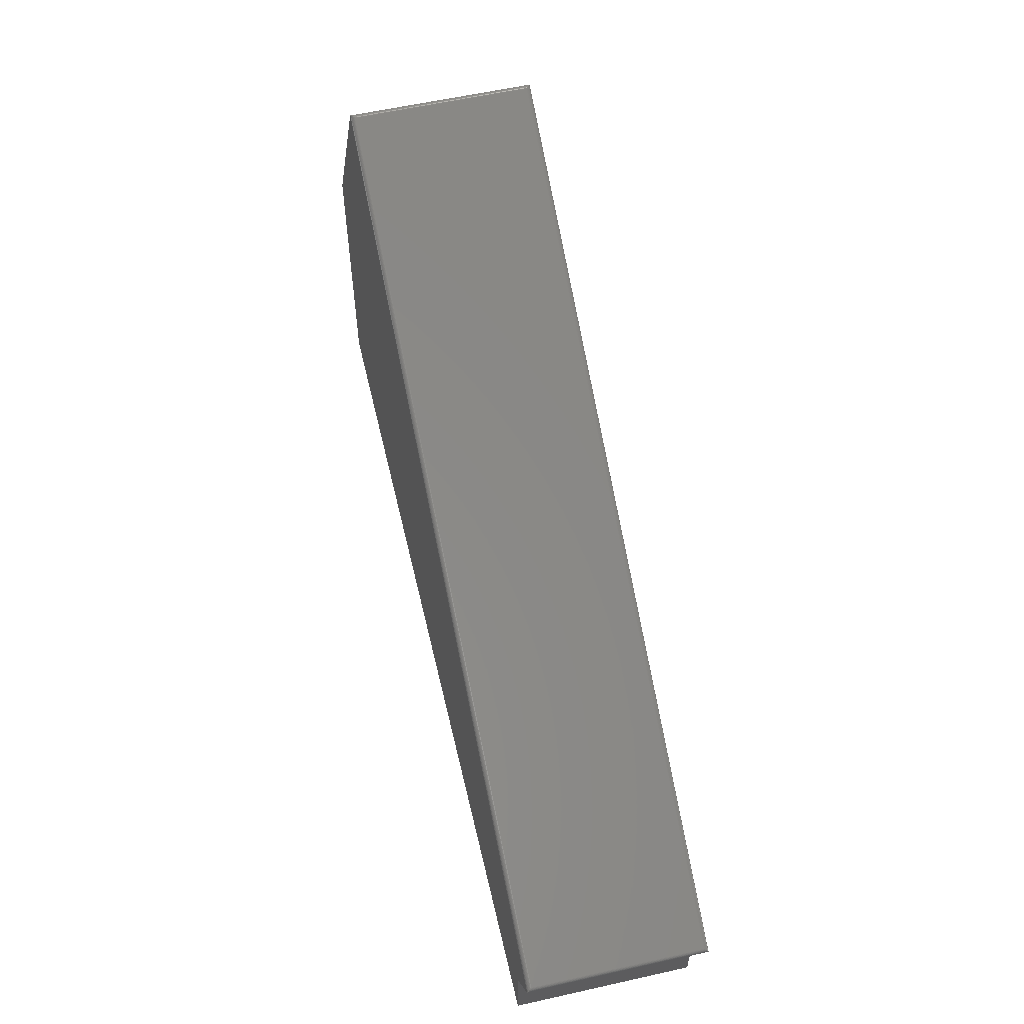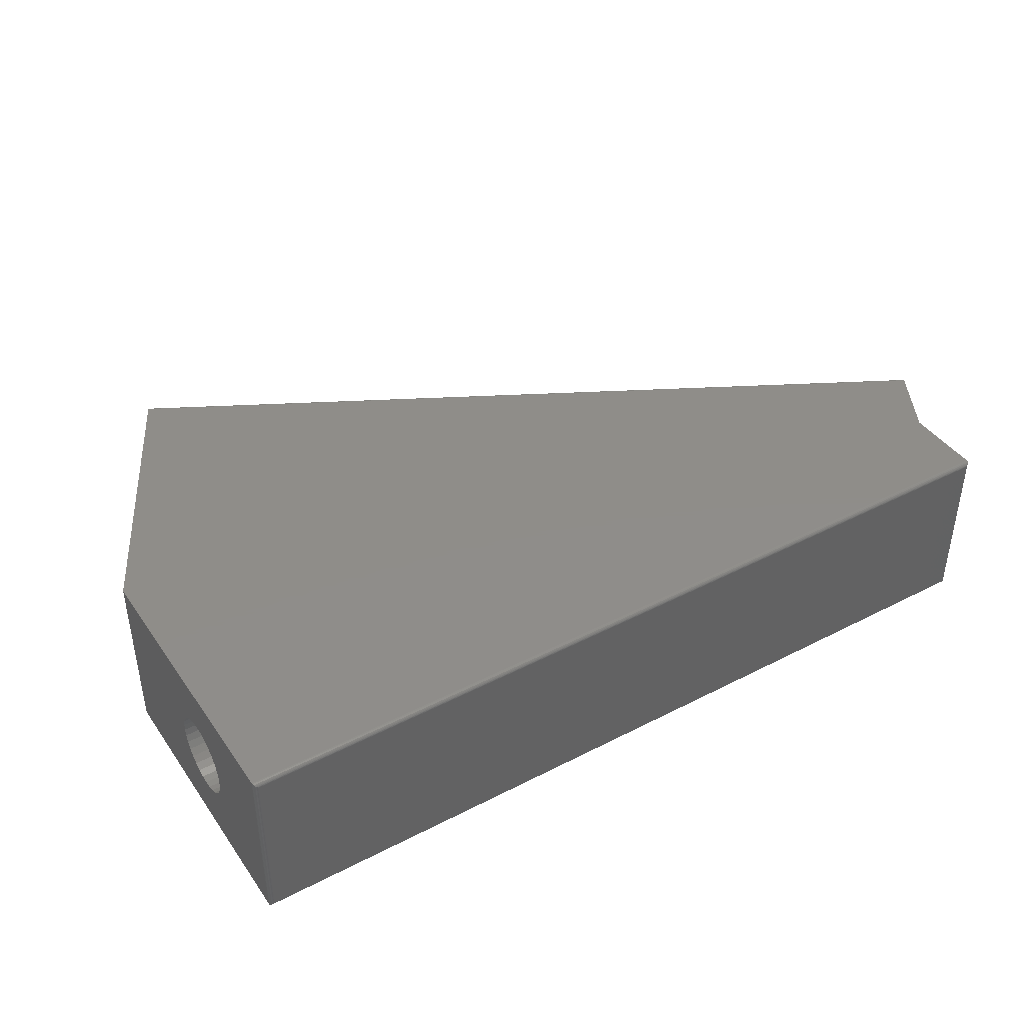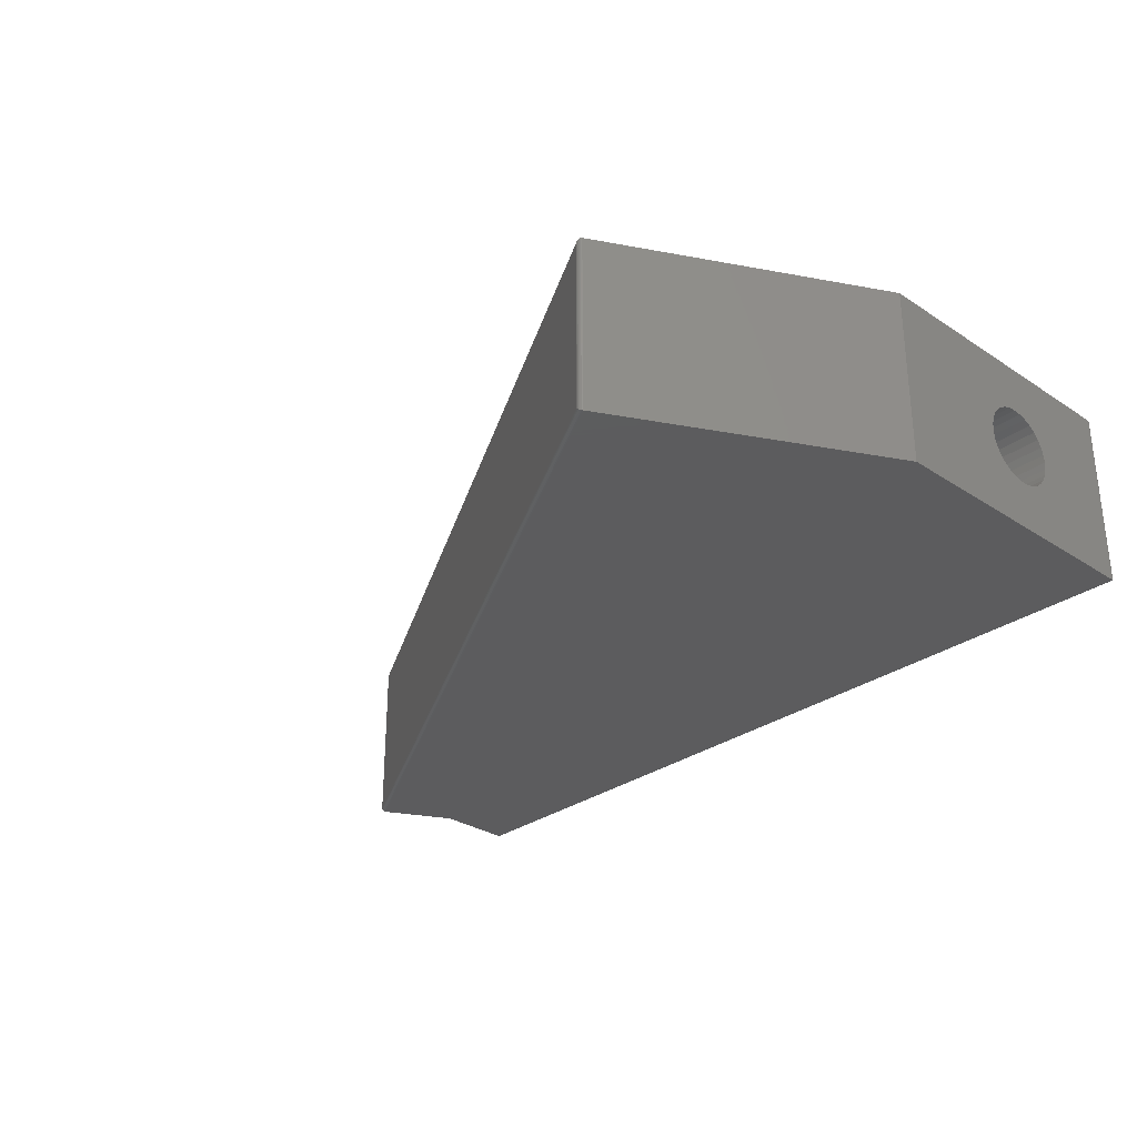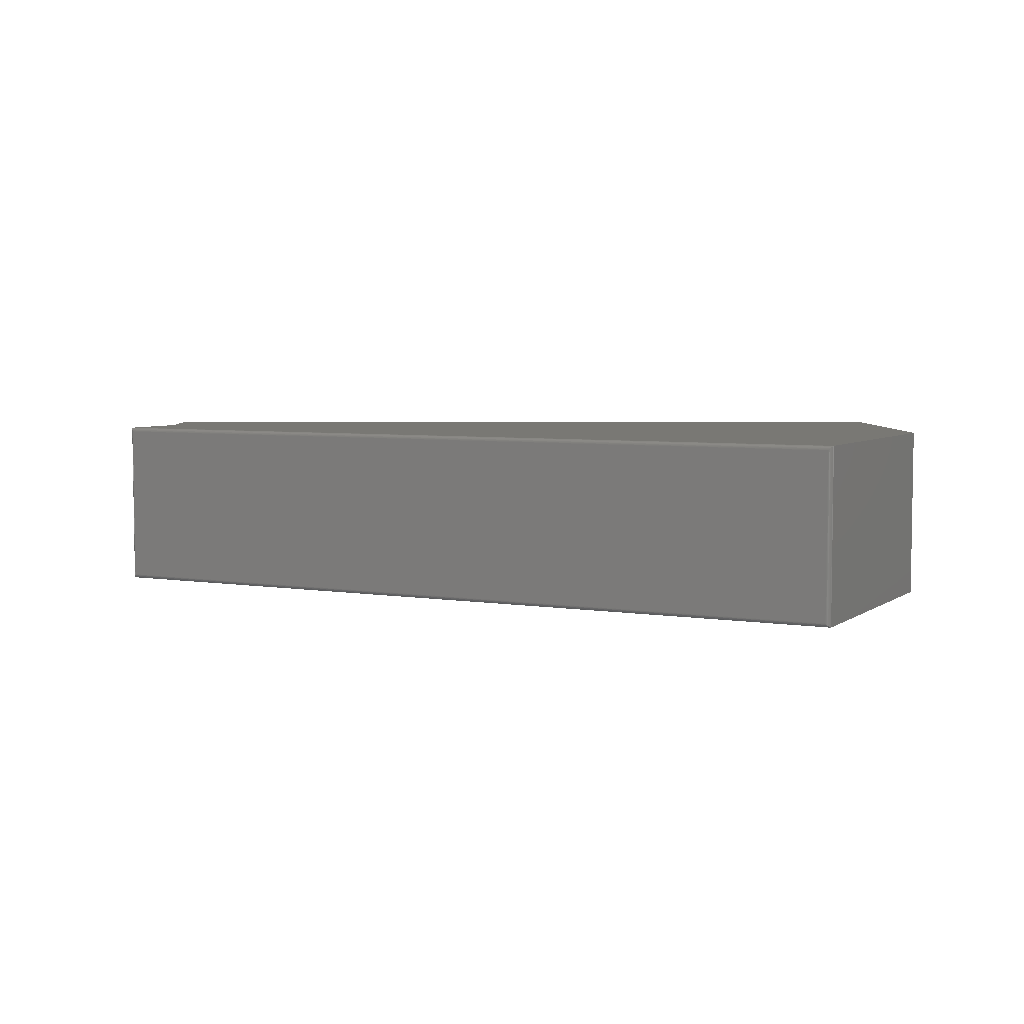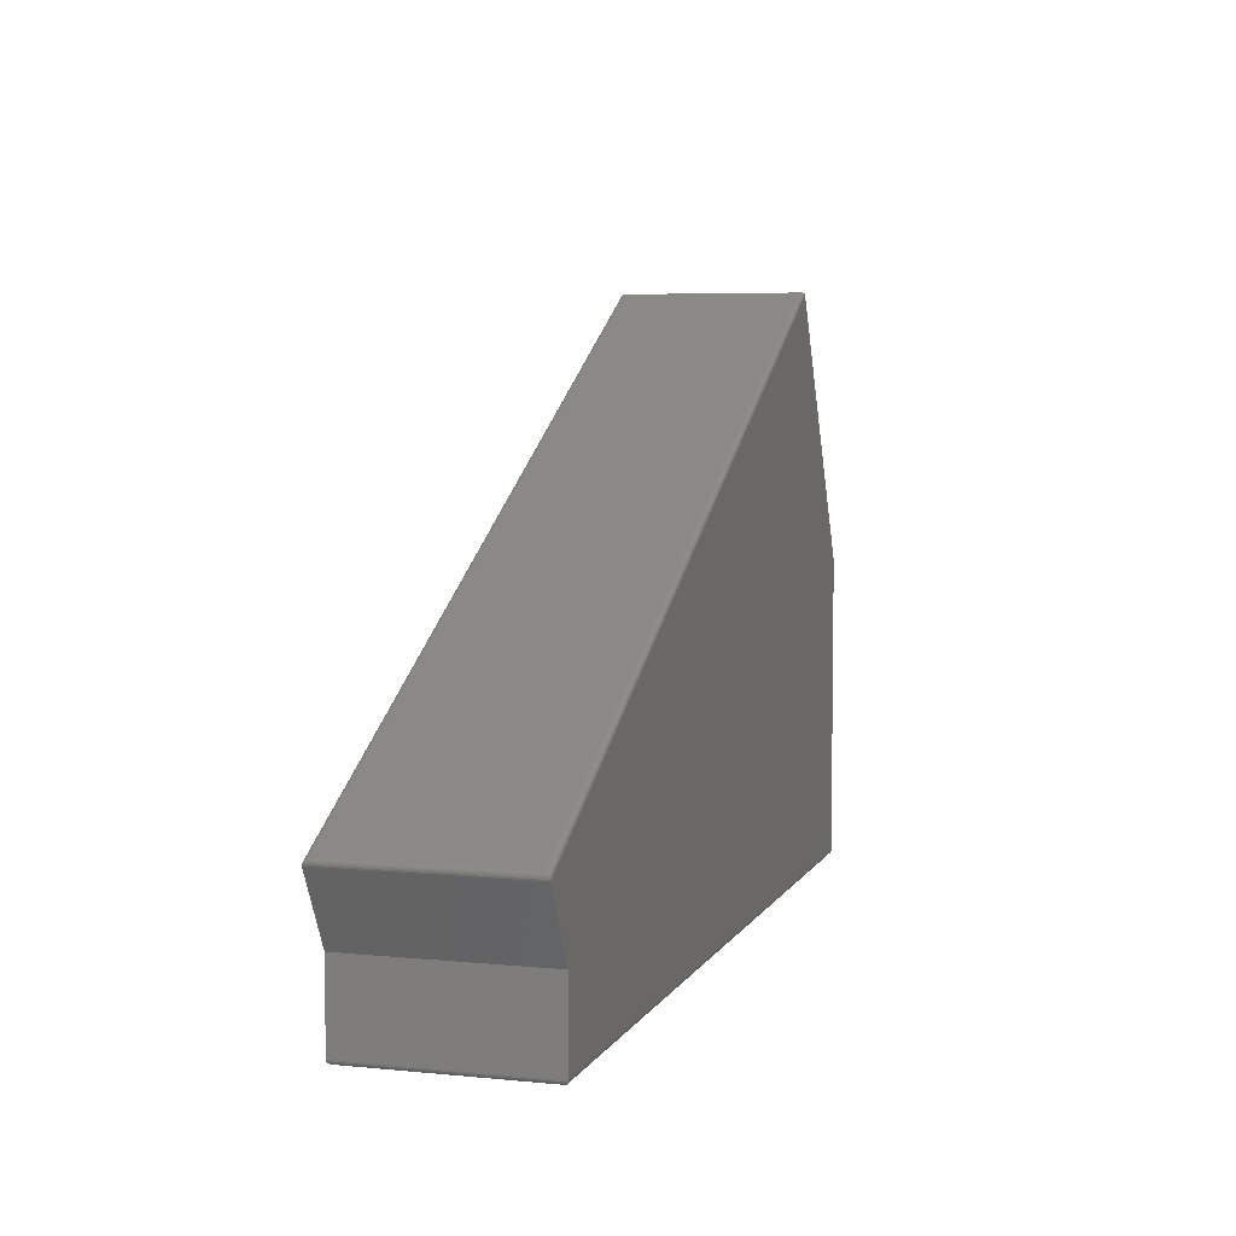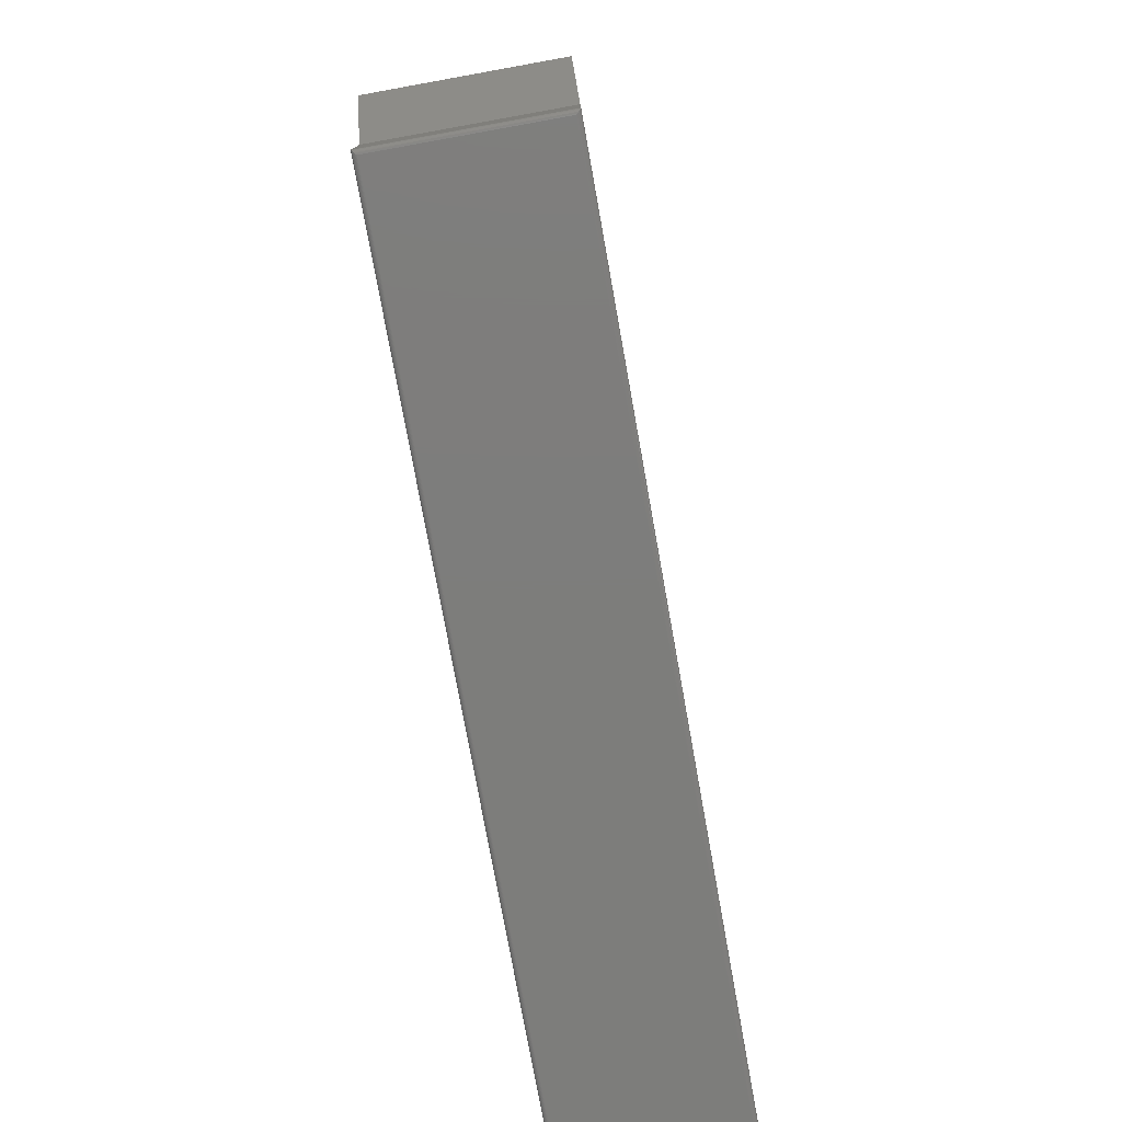
<metadata>
{"format":"stl","ext":"stl","renderer":"f3d","projection":"perspective","resolution":1024,"background":"white","views":[{"elev":58.1,"azim":-103.1,"up":"+Z"},{"elev":41.5,"azim":148.1,"up":"+Y"},{"elev":-29.9,"azim":46.4,"up":"+Y"},{"elev":5.2,"azim":-1.1,"up":"+Y"},{"elev":5.6,"azim":-73.1,"up":"+Z"},{"elev":-76.6,"azim":-79.8,"up":"+Z"}]}
</metadata>
<code>
# stl→obj: 140 verts, 276 faces
v 0.75 -0.1562 0.2632
v 0.75 -0.1562 -0.25
v 0.75 -0.0675 -0.03701
v 0.75 -0.06883 -0.02344
v 0.75 -0.0675 -0.009865
v 0.75 -0.06354 0.003187
v 0.75 -0.05711 0.01521
v 0.75 -0.04845 0.02576
v 0.75 -0.03791 0.03441
v 0.75 -0.02588 0.04084
v 0.75 -0.01283 0.0448
v 0.75 0.0007401 0.04613
v 0.75 0.1562 0.2632
v 0.75 0.1562 -0.25
v 0.75 0.06898 -0.03701
v 0.75 0.06502 -0.05006
v 0.75 0.05859 -0.06209
v 0.75 0.04994 -0.07263
v 0.75 0.03939 -0.08128
v 0.75 0.02736 -0.08771
v 0.75 0.01431 -0.09167
v 0.75 0.0007401 -0.09301
v 0.75 0.01431 0.0448
v 0.75 0.02736 0.04084
v 0.75 0.03939 0.03441
v 0.75 0.04994 0.02576
v 0.75 0.05859 0.01521
v 0.75 0.06502 0.003187
v 0.75 0.06898 -0.009865
v 0.75 0.07031 -0.02344
v 0.75 -0.01283 -0.09167
v 0.75 -0.02588 -0.08771
v 0.75 -0.03791 -0.08128
v 0.75 -0.04845 -0.07263
v 0.75 -0.05711 -0.06209
v 0.75 -0.06354 -0.05006
v 0.375 0.0007401 -0.09301
v 0.375 0.01431 -0.09167
v 0.375 0.02736 -0.08771
v 0.375 0.03939 -0.08128
v 0.375 0.04994 -0.07263
v 0.375 0.05859 -0.06209
v 0.375 0.06502 -0.05006
v 0.375 0.06898 -0.03701
v 0.375 0.07031 -0.02344
v 0.375 -0.01283 -0.09167
v 0.375 -0.02588 -0.08771
v 0.375 -0.03791 -0.08128
v 0.375 -0.04845 -0.07263
v 0.375 -0.05711 -0.06209
v 0.375 -0.06354 -0.05006
v 0.375 -0.0675 -0.03701
v 0.375 -0.06883 -0.02344
v 0.375 0.0007401 0.04613
v 0.375 -0.01283 0.0448
v 0.375 -0.02588 0.04084
v 0.375 -0.03791 0.03441
v 0.375 -0.04845 0.02576
v 0.375 -0.05711 0.01521
v 0.375 -0.06354 0.003187
v 0.375 -0.0675 -0.009865
v 0.375 0.01431 0.0448
v 0.375 0.02736 0.04084
v 0.375 0.03939 0.03441
v 0.375 0.04994 0.02576
v 0.375 0.05859 0.01521
v 0.375 0.06502 0.003187
v 0.375 0.06898 -0.009865
v 0.5062 0.1562 0.7149
v -0.8138 0.1562 0.002472
v -0.75 0.1562 -0.1157
v -0.75 0.1562 -0.25
v 0.5062 -0.1562 0.7149
v -0.8138 -0.1562 0.002472
v -0.75 -0.1562 -0.1157
v -0.75 -0.1562 -0.25
v -0.8106 0.1484 0.01306
v 0.4968 0.1497 0.7186
v -0.8117 0.1497 0.01238
v 0.4957 0.1484 0.7181
v 0.5049 0.1559 0.7167
v -0.8147 0.1548 0.007074
v 0.5029 0.1548 0.7182
v -0.8144 0.154 0.008313
v 0.5017 0.154 0.7186
v -0.814 0.1531 0.009492
v 0.5005 0.1531 0.7189
v -0.8134 0.152 0.01058
v 0.4992 0.152 0.719
v -0.8126 0.1509 0.01156
v 0.498 0.1509 0.7189
v -0.8145 0.1559 0.004555
v -0.8106 -0.1484 0.01306
v -0.8117 -0.1497 0.01238
v -0.8126 -0.1509 0.01156
v -0.8134 -0.152 0.01058
v -0.814 -0.1531 0.009492
v -0.8144 -0.154 0.008313
v -0.8147 -0.1548 0.007074
v -0.8145 -0.1559 0.004555
v 0.4957 -0.1484 0.7181
v 0.4968 -0.1497 0.7186
v 0.498 -0.1509 0.7189
v 0.4992 -0.152 0.719
v 0.5005 -0.1531 0.7189
v 0.5017 -0.154 0.7186
v 0.5029 -0.1548 0.7182
v 0.5049 -0.1559 0.7167
v -0.7422 -0.1484 -0.2578
v -0.7422 0.1484 -0.2578
v 0.7422 -0.1484 -0.2578
v 0.7422 0.1484 -0.2578
v -0.7434 0.1497 -0.2577
v 0.7434 0.1497 -0.2577
v -0.7497 0.1559 -0.2522
v 0.7486 0.1548 -0.2545
v -0.7486 0.1548 -0.2545
v 0.7478 0.154 -0.2554
v -0.7478 0.154 -0.2554
v 0.7468 0.1531 -0.2563
v -0.7468 0.1531 -0.2563
v 0.7458 0.152 -0.2569
v -0.7458 0.152 -0.2569
v 0.7446 0.1509 -0.2574
v -0.7446 0.1509 -0.2574
v 0.7497 0.1559 -0.2522
v -0.7434 -0.1497 -0.2577
v -0.7446 -0.1509 -0.2574
v -0.7458 -0.152 -0.2569
v -0.7468 -0.1531 -0.2563
v -0.7478 -0.154 -0.2554
v -0.7486 -0.1548 -0.2545
v -0.7497 -0.1559 -0.2522
v 0.7434 -0.1497 -0.2577
v 0.7446 -0.1509 -0.2574
v 0.7458 -0.152 -0.2569
v 0.7468 -0.1531 -0.2563
v 0.7478 -0.154 -0.2554
v 0.7486 -0.1548 -0.2545
v 0.7497 -0.1559 -0.2522
f 1 2 3
f 1 3 4
f 1 4 5
f 1 5 6
f 1 6 7
f 1 7 8
f 1 8 9
f 1 9 10
f 1 10 11
f 1 11 12
f 1 12 13
f 14 15 16
f 14 16 17
f 14 17 18
f 14 18 19
f 14 19 20
f 14 20 21
f 14 21 22
f 14 22 2
f 13 12 23
f 13 23 24
f 13 24 25
f 13 25 26
f 13 26 27
f 13 27 28
f 13 28 29
f 13 29 30
f 13 30 15
f 13 15 14
f 2 22 31
f 2 31 32
f 2 32 33
f 2 33 34
f 2 34 35
f 2 35 36
f 2 36 3
f 37 21 38
f 38 21 20
f 38 20 39
f 39 20 19
f 39 19 40
f 40 19 18
f 40 18 41
f 41 18 17
f 41 17 42
f 42 17 16
f 42 16 43
f 43 16 15
f 43 15 44
f 44 15 30
f 44 30 45
f 21 37 22
f 22 37 46
f 22 46 31
f 31 46 47
f 31 47 32
f 32 47 48
f 32 48 33
f 33 48 49
f 33 49 34
f 34 49 50
f 34 50 35
f 35 50 51
f 35 51 36
f 36 51 52
f 36 52 3
f 3 52 53
f 3 53 4
f 54 11 55
f 55 11 10
f 55 10 56
f 56 10 9
f 56 9 57
f 57 9 8
f 57 8 58
f 58 8 7
f 58 7 59
f 59 7 6
f 59 6 60
f 60 6 5
f 60 5 61
f 61 5 4
f 61 4 53
f 11 54 12
f 12 54 62
f 12 62 23
f 23 62 63
f 23 63 24
f 24 63 64
f 24 64 25
f 25 64 65
f 25 65 26
f 26 65 66
f 26 66 27
f 27 66 67
f 27 67 28
f 28 67 68
f 28 68 29
f 29 68 45
f 29 45 30
f 55 62 54
f 62 55 56
f 62 56 63
f 63 56 57
f 63 57 64
f 64 57 58
f 64 58 65
f 65 58 59
f 65 59 66
f 42 49 41
f 41 49 48
f 41 48 40
f 40 48 47
f 40 47 39
f 39 47 46
f 39 46 38
f 38 46 37
f 66 59 67
f 67 59 60
f 67 60 68
f 68 60 61
f 68 61 45
f 45 61 53
f 45 53 44
f 44 53 52
f 44 52 43
f 43 52 51
f 43 51 42
f 42 51 50
f 42 50 49
f 69 13 70
f 70 13 71
f 13 14 71
f 71 14 72
f 73 74 1
f 1 74 75
f 1 75 2
f 2 75 76
f 71 72 75
f 75 72 76
f 71 75 70
f 70 75 74
f 73 1 69
f 69 1 13
f 77 78 79
f 77 80 78
f 81 82 83
f 82 84 83
f 83 84 85
f 84 86 85
f 85 86 87
f 86 88 87
f 87 88 89
f 88 90 89
f 89 90 91
f 90 79 91
f 91 79 78
f 69 70 81
f 81 70 92
f 81 92 82
f 93 79 94
f 93 77 79
f 79 90 94
f 94 90 95
f 90 88 95
f 95 88 96
f 88 86 96
f 96 86 97
f 86 84 97
f 97 84 98
f 84 82 98
f 98 82 99
f 82 92 99
f 70 74 92
f 92 74 100
f 92 100 99
f 101 94 102
f 101 93 94
f 94 95 102
f 102 95 103
f 95 96 103
f 103 96 104
f 96 97 104
f 104 97 105
f 97 98 105
f 105 98 106
f 98 99 106
f 106 99 107
f 99 100 107
f 74 73 100
f 100 73 108
f 100 108 107
f 80 102 78
f 80 101 102
f 108 83 107
f 83 85 107
f 107 85 106
f 85 87 106
f 106 87 105
f 87 89 105
f 105 89 104
f 89 91 104
f 104 91 103
f 91 78 103
f 103 78 102
f 73 69 108
f 108 69 81
f 108 81 83
f 93 101 77
f 77 101 80
f 109 110 111
f 111 110 112
f 112 113 114
f 112 110 113
f 115 116 117
f 116 118 117
f 117 118 119
f 118 120 119
f 119 120 121
f 120 122 121
f 121 122 123
f 122 124 123
f 123 124 125
f 124 114 125
f 125 114 113
f 72 14 115
f 115 14 126
f 115 126 116
f 110 127 113
f 110 109 127
f 127 128 113
f 113 128 125
f 128 129 125
f 125 129 123
f 129 130 123
f 123 130 121
f 130 131 121
f 121 131 119
f 131 132 119
f 119 132 117
f 132 133 117
f 76 72 133
f 133 72 115
f 133 115 117
f 109 134 127
f 109 111 134
f 134 135 127
f 127 135 128
f 135 136 128
f 128 136 129
f 136 137 129
f 129 137 130
f 137 138 130
f 130 138 131
f 138 139 131
f 131 139 132
f 139 140 132
f 2 76 140
f 140 76 133
f 140 133 132
f 111 114 134
f 111 112 114
f 126 139 116
f 139 138 116
f 116 138 118
f 138 137 118
f 118 137 120
f 137 136 120
f 120 136 122
f 136 135 122
f 122 135 124
f 135 134 124
f 124 134 114
f 14 2 126
f 126 2 140
f 126 140 139

</code>
